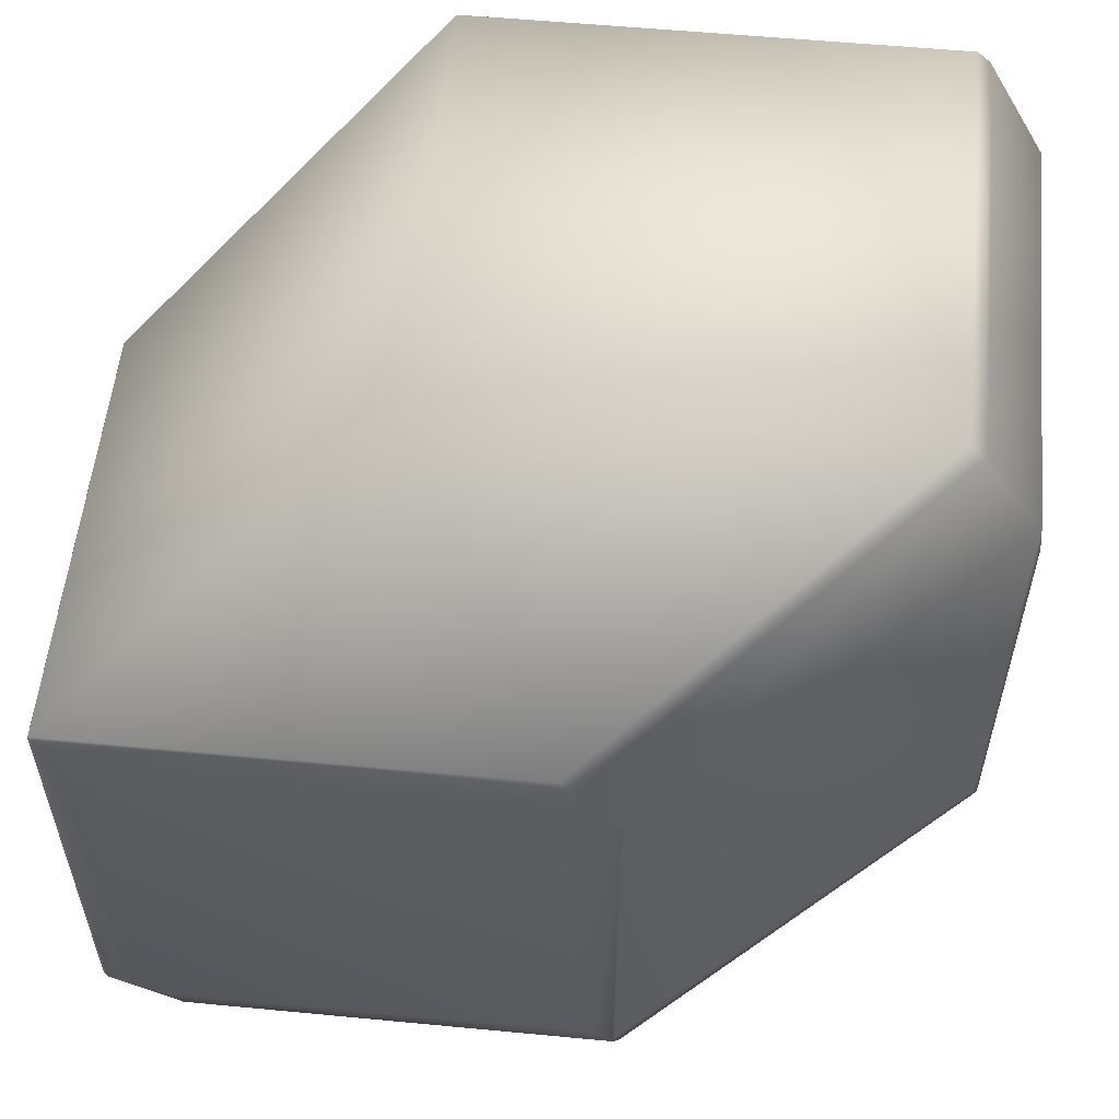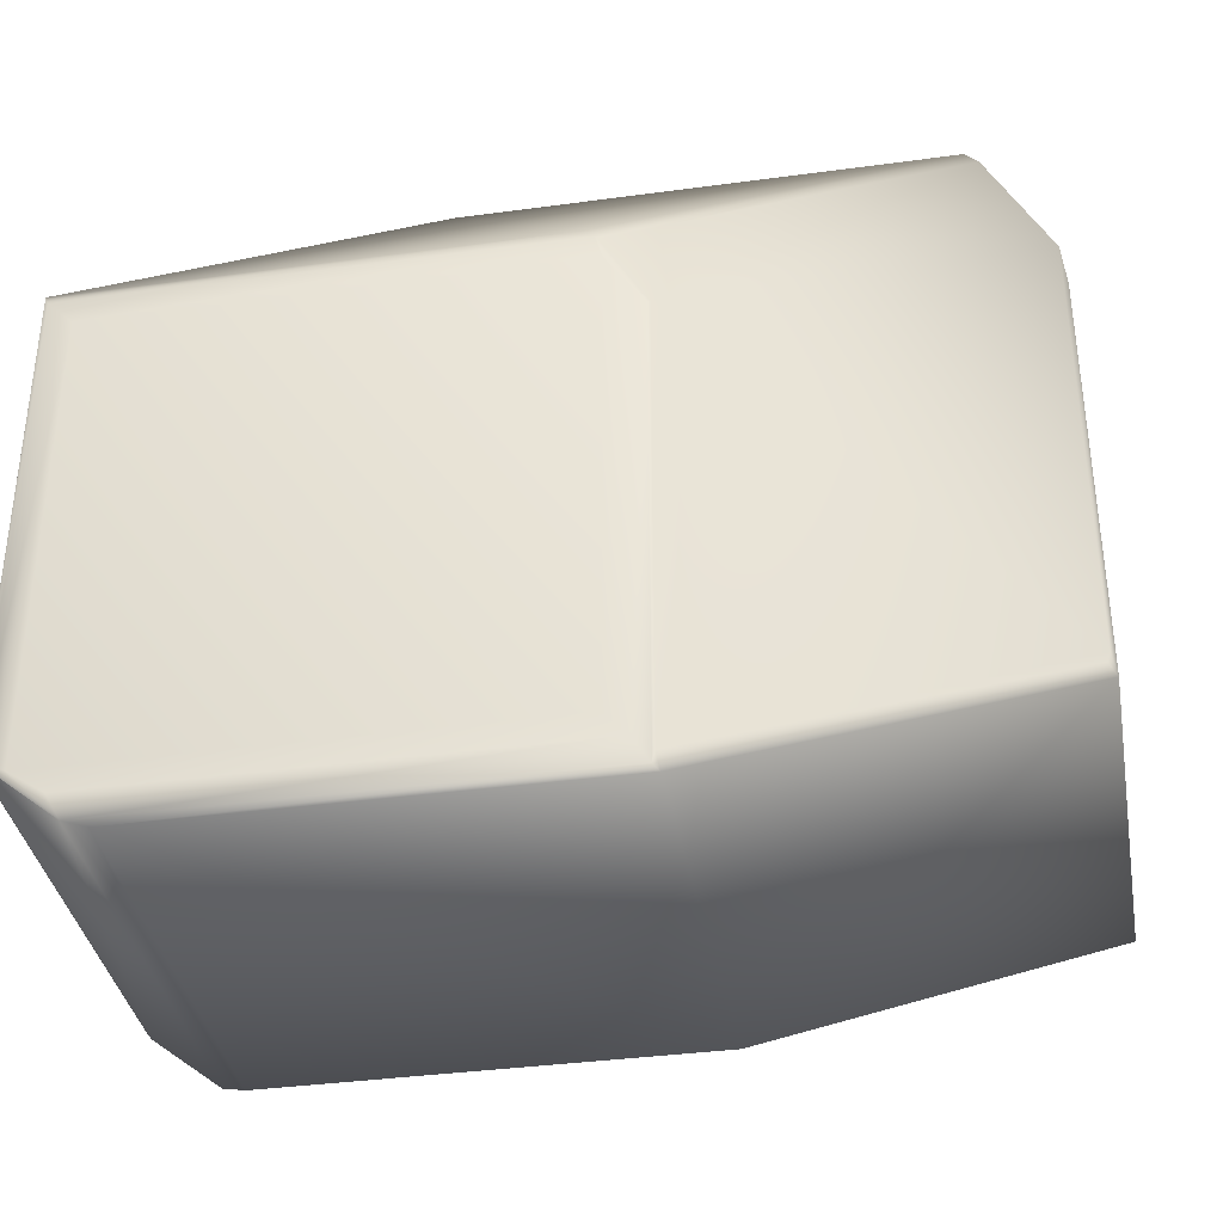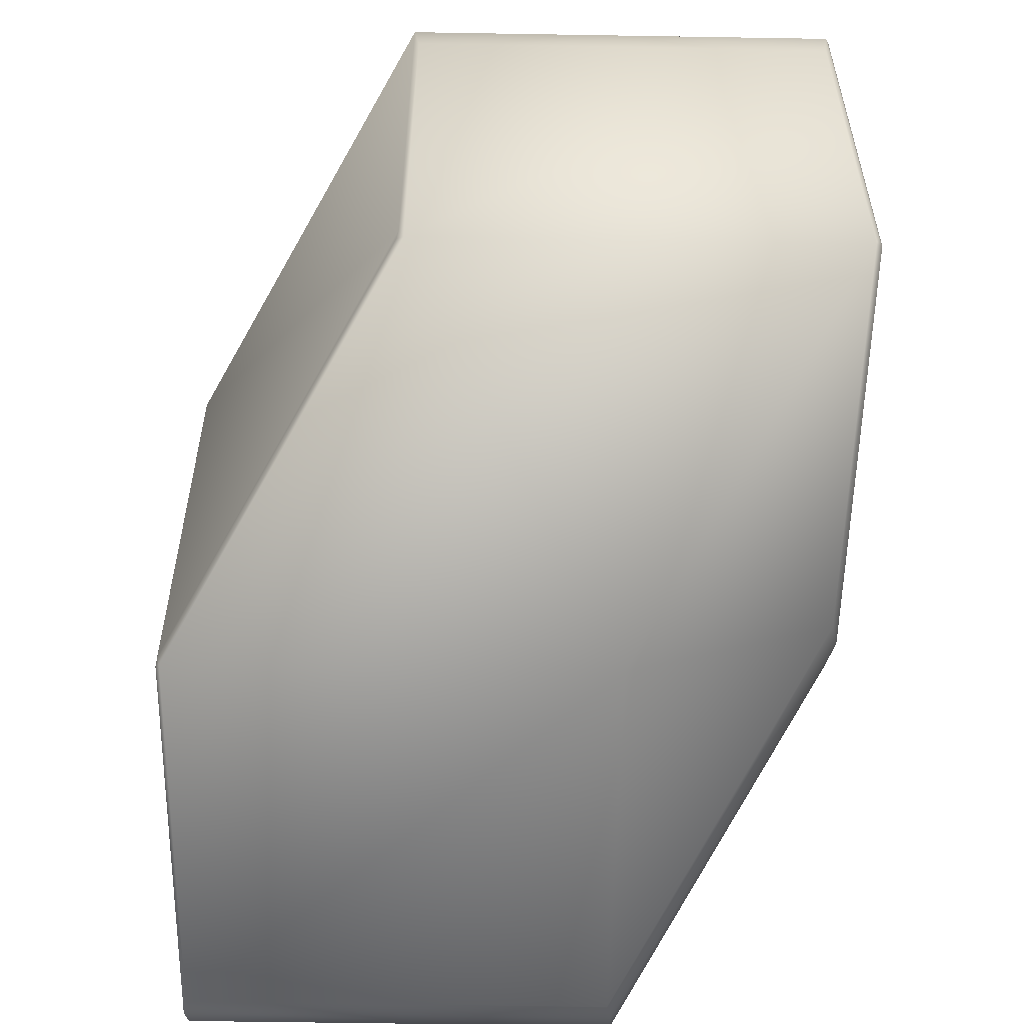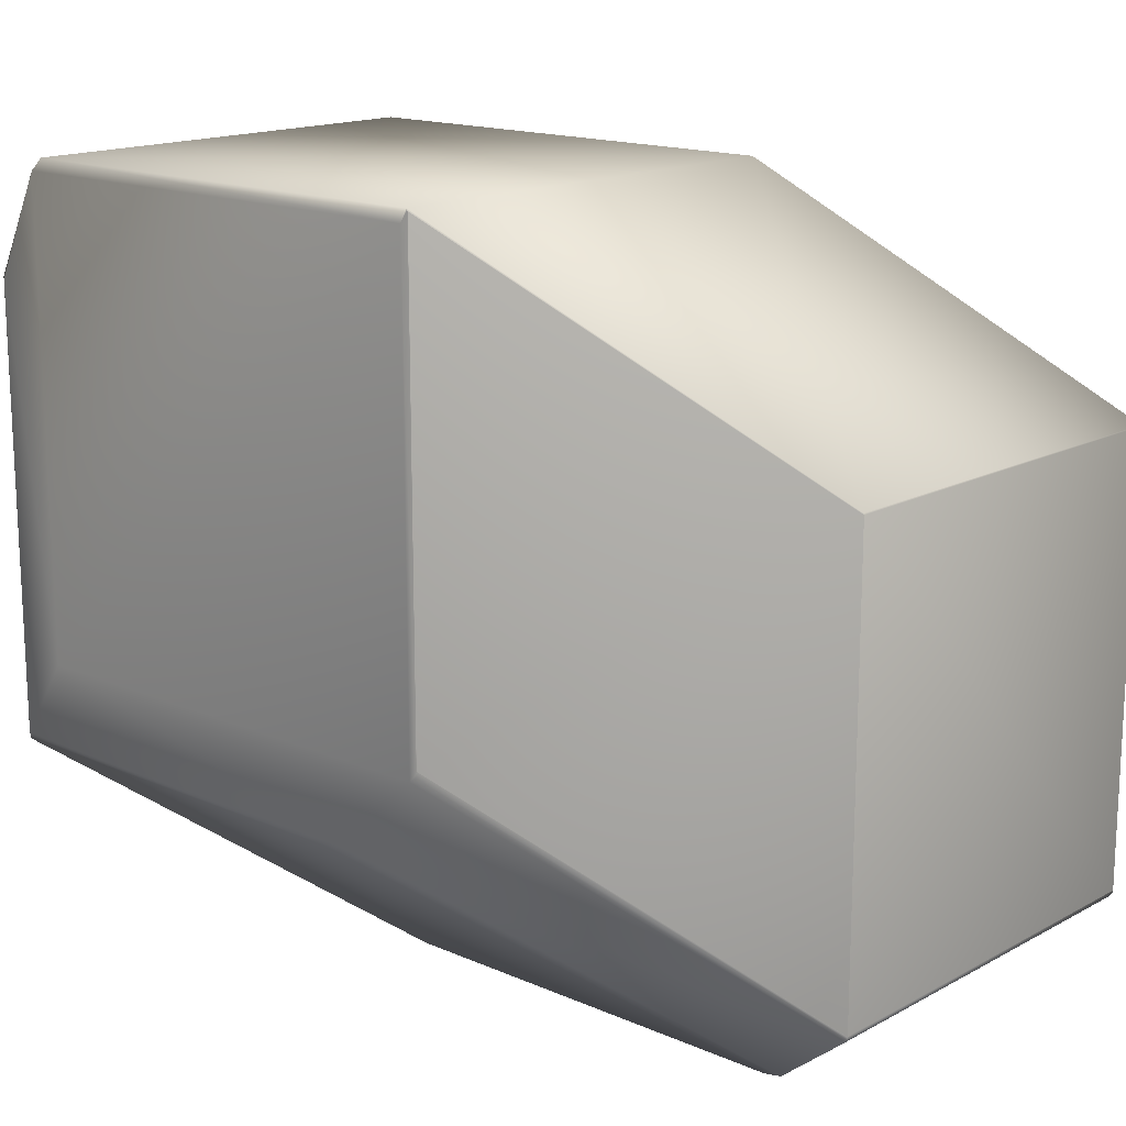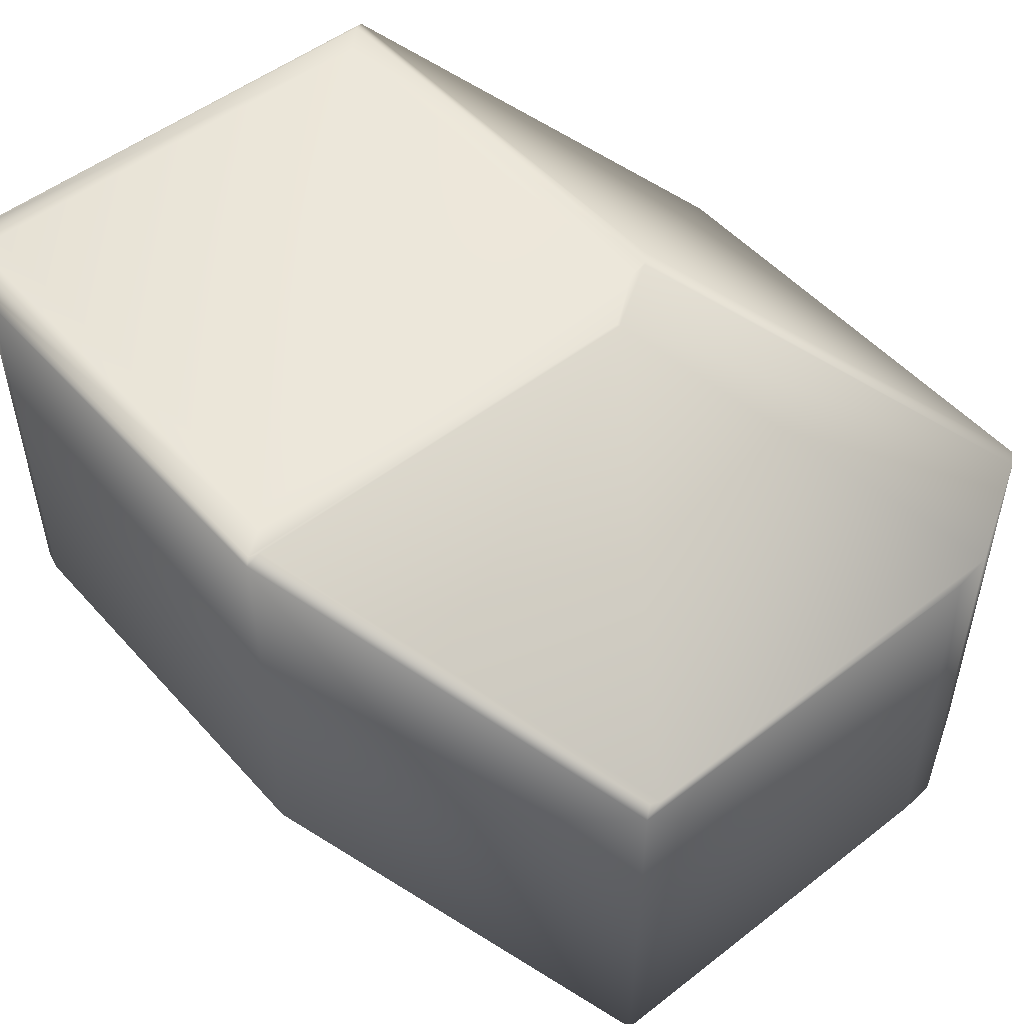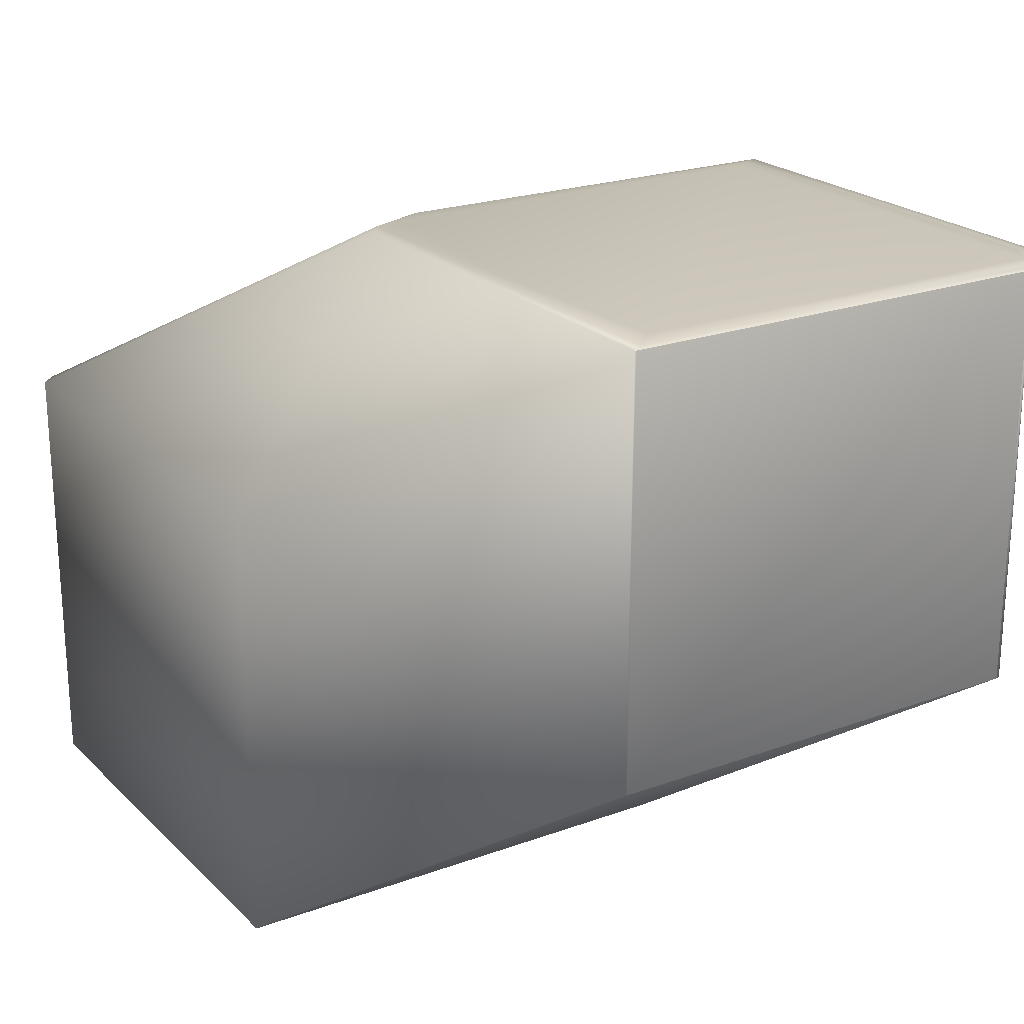
<metadata>
{"format":"obj","ext":"obj","renderer":"f3d","projection":"perspective","resolution":1024,"background":"white","views":[{"elev":55.8,"azim":5.7,"up":"+Y"},{"elev":-36.7,"azim":10.0,"up":"+Y"},{"elev":-55.8,"azim":89.0,"up":"+Y"},{"elev":15.8,"azim":-137.9,"up":"+Y"},{"elev":51.1,"azim":49.8,"up":"+Z"},{"elev":22.0,"azim":-122.4,"up":"+Z"}]}
</metadata>
<code>
v 0.2587 0.2201 0.6457
v 0.2593 0.2203 0.6456
v 0.2502 0.232 0.6471
v 0.2548 0.2236 0.6465
v 0.2548 0.1194 0.6465
v 0.2587 0.1137 0.6457
v 0.2593 0.1165 0.6456
v 0.2492 0.2373 0.6469
v 0.3392 0.1635 0.5945
v 0.3392 0.2698 0.5945
v 0.3244 0.2952 0.597
v 0.2502 0.1245 0.6471
v 0.2486 0.238 0.647
v 0.1425 0.232 0.6471
v 0.2456 0.2402 0.6466
v 0.1367 0.238 0.647
v 0.3213 0.2983 0.5969
v 0.136 0.2402 0.6466
v 0.2076 0.2983 0.5969
v 0.26 0.1124 0.6447
v 0.1586 0.1124 0.6447
v 0.26 0.1124 0.5442
v 0.3403 0.1584 0.5931
v 0.3385 0.1609 0.5949
v 0.1533 0.1137 0.6457
v 0.1503 0.1194 0.6465
v 0.1425 0.1245 0.6471
v 0.1586 0.1124 0.5442
v 0.2385 0.1584 0.4924
v 0.3403 0.1584 0.4924
v 0.1367 0.1273 0.647
v 0.1358 0.2398 0.6466
v 0.1358 0.1288 0.6466
v 0.1358 0.2398 0.6466
v 0.1358 0.2398 0.6466
v 0.136 0.2402 0.5424
v 0.1358 0.1289 0.6466
v 0.1358 0.1289 0.6466
v 0.1358 0.2398 0.5425
v 0.1358 0.2398 0.5425
v 0.2076 0.2983 0.4899
v 0.2073 0.2977 0.4899
v 0.2073 0.2976 0.4899
v 0.1358 0.1289 0.5425
v 0.1358 0.1289 0.5425
v 0.2073 0.1836 0.4899
v 0.1533 0.1137 0.5433
v 0.1369 0.1271 0.6469
v 0.1369 0.1271 0.5422
v 0.136 0.1282 0.6466
v 0.136 0.1282 0.5424
v 0.1367 0.1273 0.5421
v 0.2315 0.1609 0.4907
v 0.2076 0.1822 0.4899
v 0.209 0.181 0.4895
v 0.1358 0.1288 0.5425
v 0.2073 0.1835 0.4899
v 0.3403 0.2602 0.5931
v 0.3403 0.2602 0.4924
v 0.3392 0.2698 0.4912
v 0.3251 0.2941 0.5968
v 0.3251 0.2941 0.4897
v 0.3244 0.2952 0.4895
v 0.3213 0.2983 0.4899
v 0.3392 0.1635 0.4912
v 0.3385 0.269 0.4907
v 0.3385 0.1609 0.4907
v 0.3244 0.181 0.4895
v 0.209 0.2952 0.4895
v 0.2075 0.2979 0.4899
v 0.2074 0.2976 0.4899
v 0.2074 0.1834 0.4899
v 0.2073 0.2976 0.4899
v 0.2075 0.1828 0.4899
f 1 2 3
f 1 4 5
f 1 3 4
f 1 6 7
f 1 7 2
f 1 5 6
f 2 8 3
f 2 7 9
f 2 10 11
f 2 11 8
f 2 9 10
f 4 3 12
f 4 12 5
f 3 8 13
f 3 13 14
f 3 14 12
f 8 11 13
f 13 15 16
f 13 16 14
f 13 11 17
f 13 17 15
f 15 18 16
f 15 17 19
f 15 19 18
f 20 6 21
f 20 7 6
f 20 22 23
f 20 21 22
f 20 23 24
f 20 24 7
f 6 5 25
f 6 25 21
f 7 24 9
f 5 12 26
f 5 26 25
f 12 14 27
f 12 27 26
f 22 21 28
f 22 28 29
f 22 30 23
f 22 29 30
f 14 16 31
f 14 31 27
f 16 18 32
f 16 32 33
f 16 33 31
f 18 34 32
f 18 35 34
f 18 36 35
f 18 19 36
f 32 34 37
f 32 37 33
f 34 35 38
f 34 38 37
f 35 36 39
f 35 39 38
f 36 40 39
f 36 19 41
f 36 41 42
f 36 43 40
f 36 42 43
f 40 44 45
f 40 45 39
f 40 43 46
f 40 46 44
f 39 45 38
f 21 25 47
f 21 47 28
f 25 26 27
f 25 27 31
f 25 48 49
f 25 31 48
f 25 49 47
f 48 31 50
f 48 50 49
f 31 33 50
f 50 33 37
f 50 37 51
f 50 51 49
f 37 38 44
f 37 44 51
f 38 45 44
f 28 47 29
f 47 49 52
f 47 52 53
f 47 53 29
f 49 51 52
f 52 51 54
f 52 55 53
f 52 54 55
f 51 56 57
f 51 44 56
f 51 57 54
f 56 44 46
f 56 46 57
f 58 10 9
f 58 59 60
f 58 60 10
f 58 23 59
f 58 9 23
f 10 61 11
f 10 60 62
f 10 62 61
f 61 62 63
f 61 63 11
f 11 63 64
f 11 64 17
f 17 64 19
f 59 23 30
f 59 30 65
f 59 65 60
f 66 60 65
f 66 63 60
f 66 67 68
f 66 65 67
f 66 68 63
f 60 63 62
f 63 68 69
f 63 69 64
f 64 69 41
f 64 41 19
f 23 9 24
f 30 67 65
f 30 29 67
f 67 29 53
f 67 53 68
f 68 53 55
f 68 55 69
f 69 70 41
f 69 71 70
f 69 55 72
f 69 72 71
f 41 70 73
f 41 73 43
f 41 43 42
f 70 71 73
f 71 72 57
f 71 57 73
f 73 57 46
f 73 46 43
f 55 54 74
f 55 74 72
f 54 57 74
f 74 57 72

</code>
